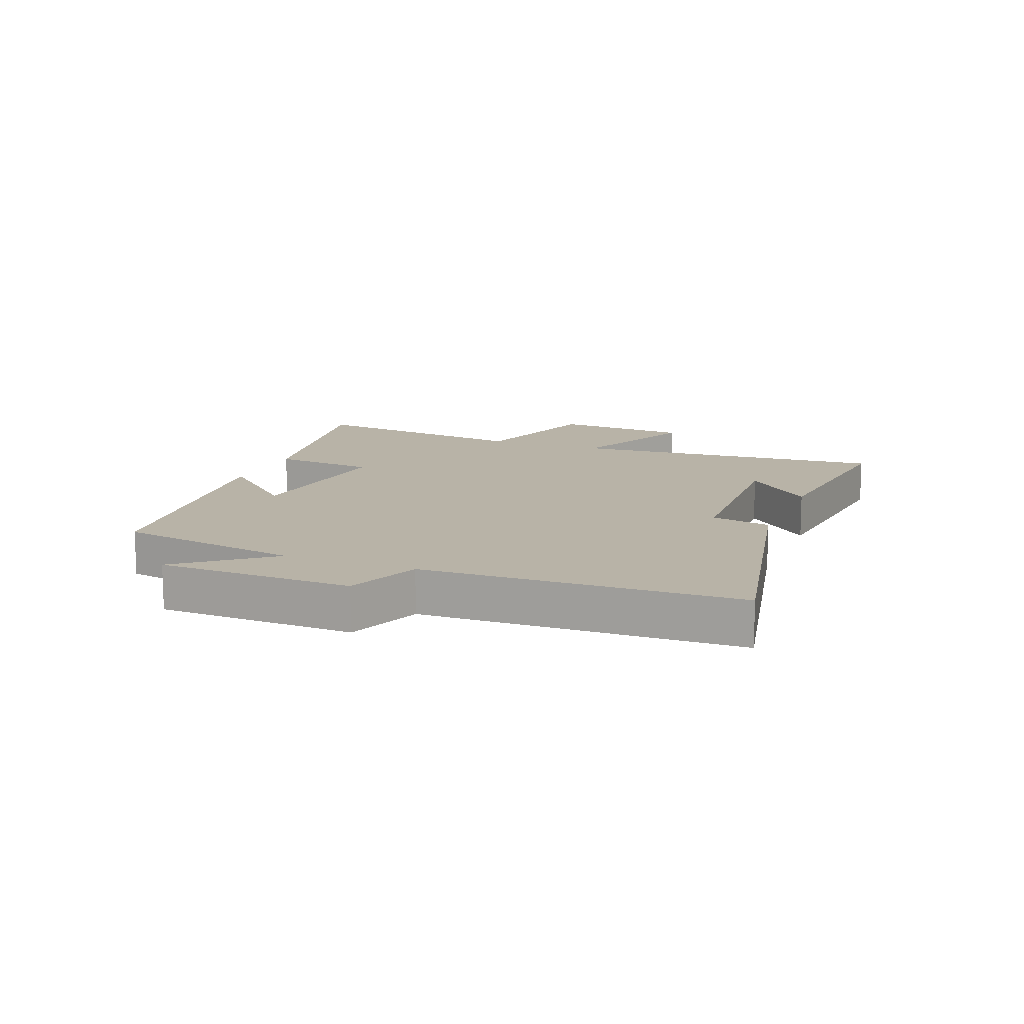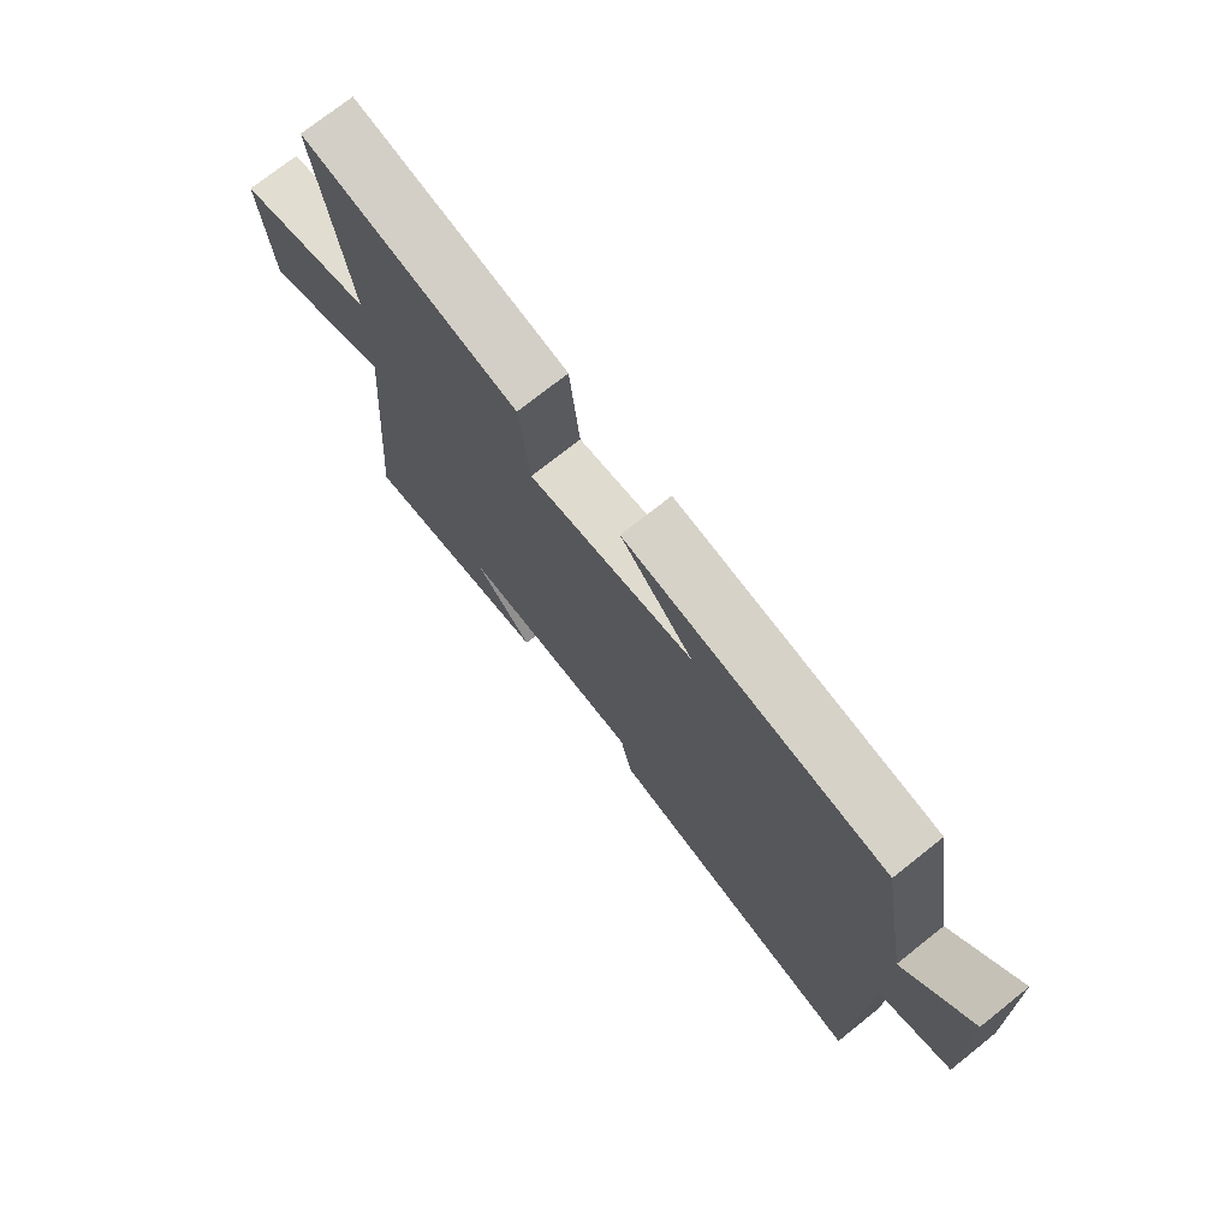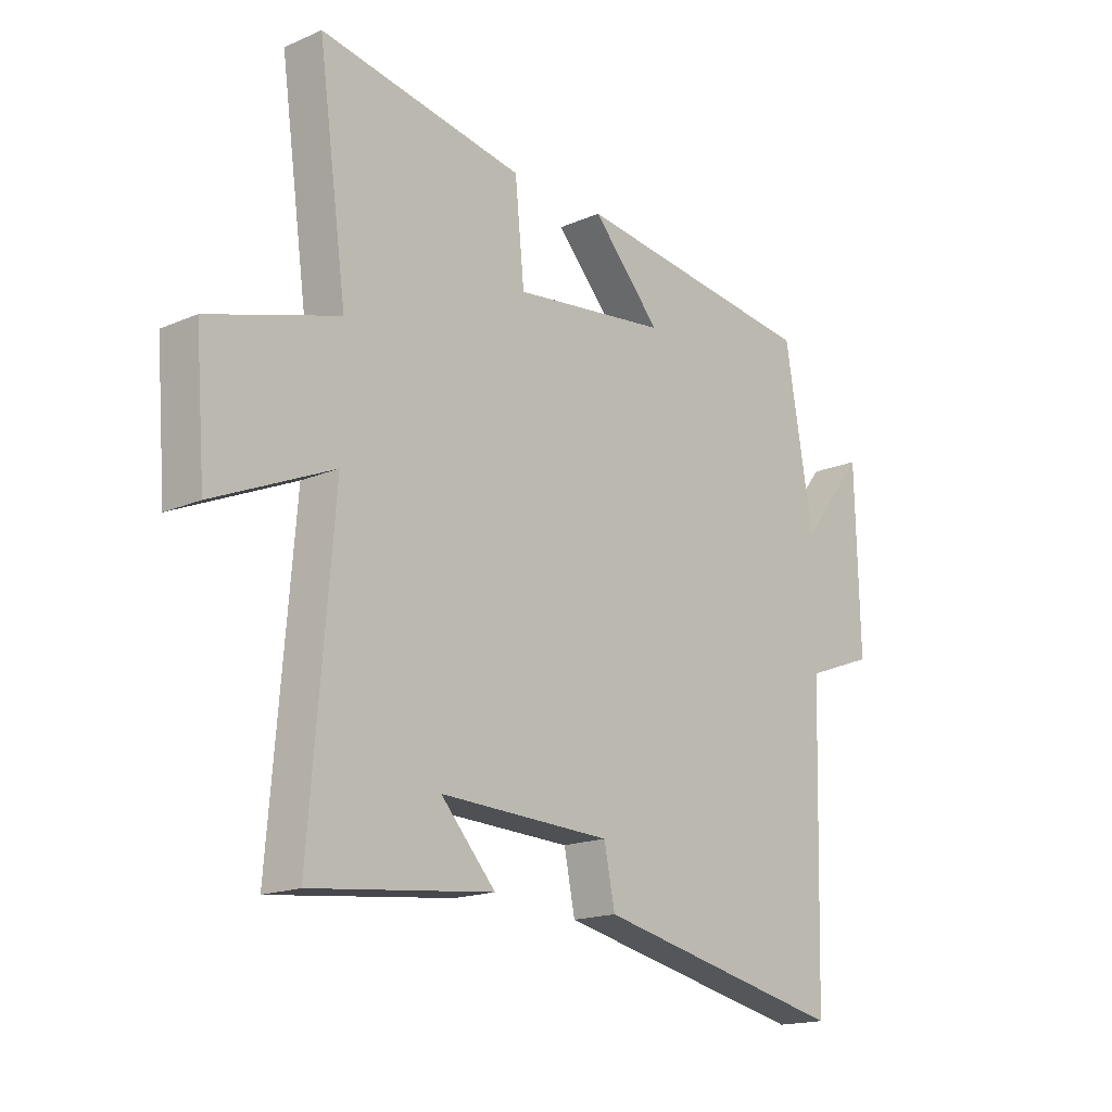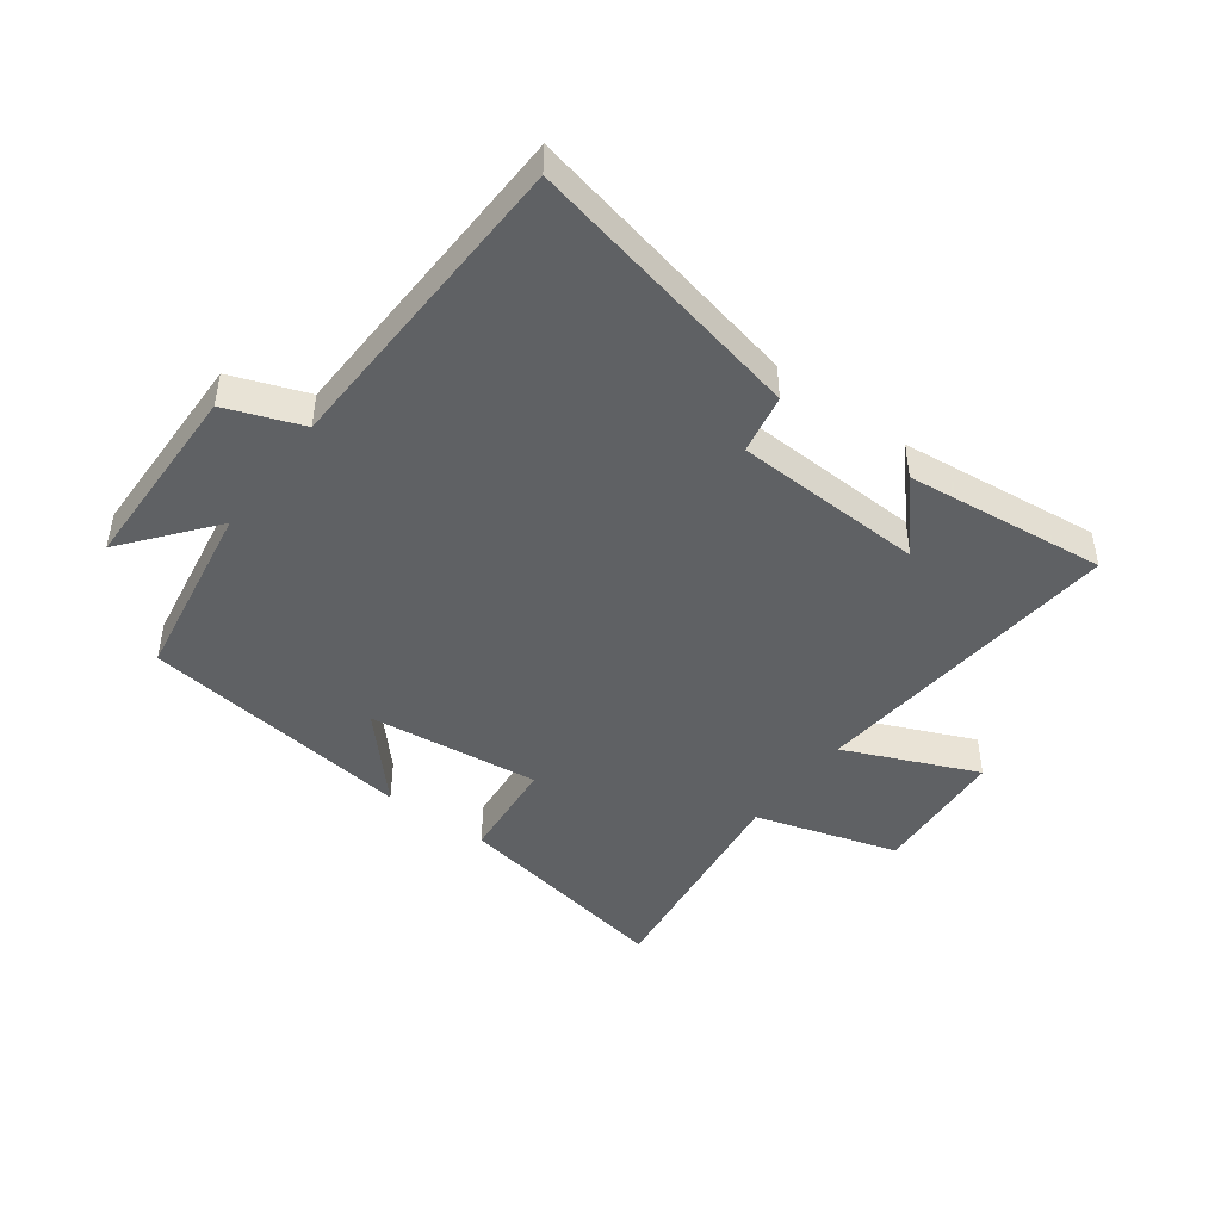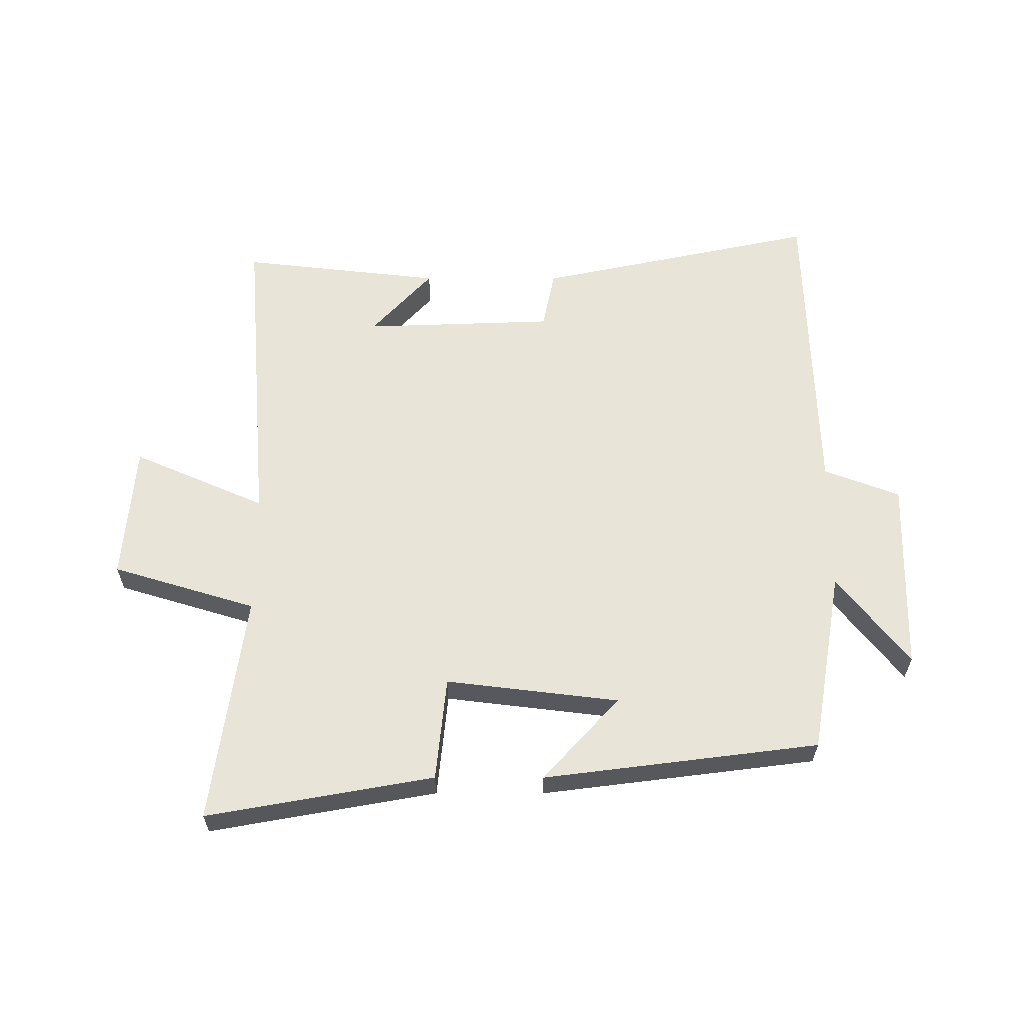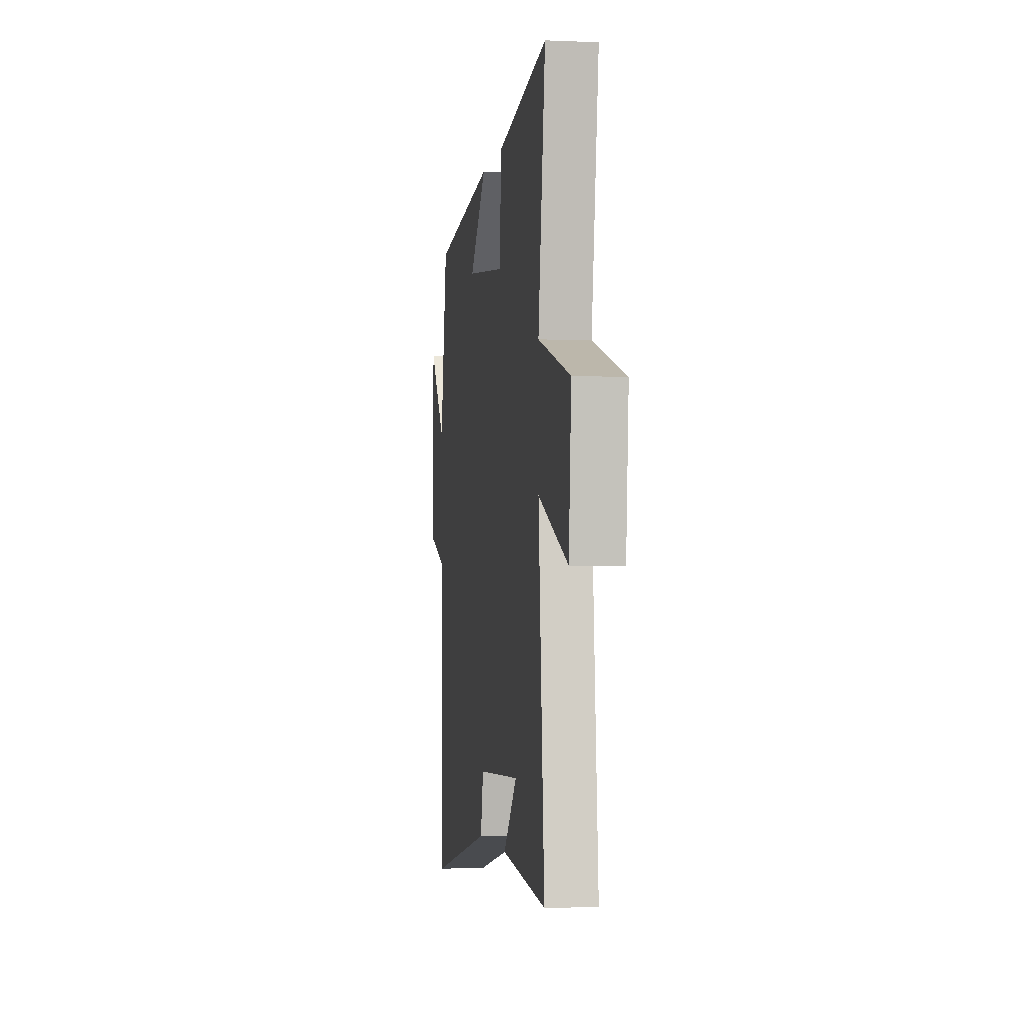
<metadata>
{"format":"obj","ext":"obj","renderer":"f3d","projection":"perspective","resolution":1024,"background":"white","views":[{"elev":12.8,"azim":111.6,"up":"+Y"},{"elev":73.8,"azim":51.5,"up":"+Z"},{"elev":-17.0,"azim":-48.9,"up":"+Z"},{"elev":-45.5,"azim":143.2,"up":"+Y"},{"elev":60.6,"azim":0.1,"up":"+Y"},{"elev":-2.4,"azim":-98.9,"up":"+Z"}]}
</metadata>
<code>
v -0.552 0.07 0.567
v -0.18 0.07 0.5
v -0.163 0.07 0.329
v 0.121 0.07 0.363
v -0.004 0.07 0.5
v 0.448 0.07 0.442
v 0.5 0.07 0.14
v 0.617 0.07 0.287
v 0.625 0.07 -0.033
v 0.5 0.07 -0.08
v 0.485 0.07 -0.599
v 0.022 0.07 -0.5
v 0.002 0.07 -0.402
v -0.312 0.07 -0.39
v -0.212 0.07 -0.5
v -0.543 0.07 -0.537
v -0.5 0.07 -0.013
v -0.718 0.07 -0.108
v -0.736 0.07 0.118
v -0.5 0.07 0.189
v -0.552 0 0.567
v -0.18 0 0.5
v -0.163 0 0.329
v 0.121 0 0.363
v -0.004 0 0.5
v 0.448 0 0.442
v 0.5 0 0.14
v 0.617 0 0.287
v 0.625 0 -0.033
v 0.5 0 -0.08
v 0.485 0 -0.599
v 0.022 0 -0.5
v 0.002 0 -0.402
v -0.312 0 -0.39
v -0.212 0 -0.5
v -0.543 0 -0.537
v -0.5 0 -0.013
v -0.718 0 -0.108
v -0.736 0 0.118
v -0.5 0 0.189
f 17 18 19 20
f 14 15 16
f 14 16 17
f 13 14 17 20
f 10 11 12 13
f 7 8 9 10
f 4 5 6 7
f 3 4 7 10
f 20 1 2 3
f 3 10 13 20
f 40 39 38 37
f 36 35 34
f 37 36 34
f 40 37 34 33
f 33 32 31 30
f 30 29 28 27
f 27 26 25 24
f 30 27 24 23
f 23 22 21 40
f 40 33 30 23
f 1 21 22 2
f 2 22 23 3
f 3 23 24 4
f 4 24 25 5
f 5 25 26 6
f 6 26 27 7
f 7 27 28 8
f 8 28 29 9
f 9 29 30 10
f 10 30 31 11
f 11 31 32 12
f 12 32 33 13
f 13 33 34 14
f 14 34 35 15
f 15 35 36 16
f 16 36 37 17
f 17 37 38 18
f 18 38 39 19
f 19 39 40 20
f 20 40 21 1

</code>
